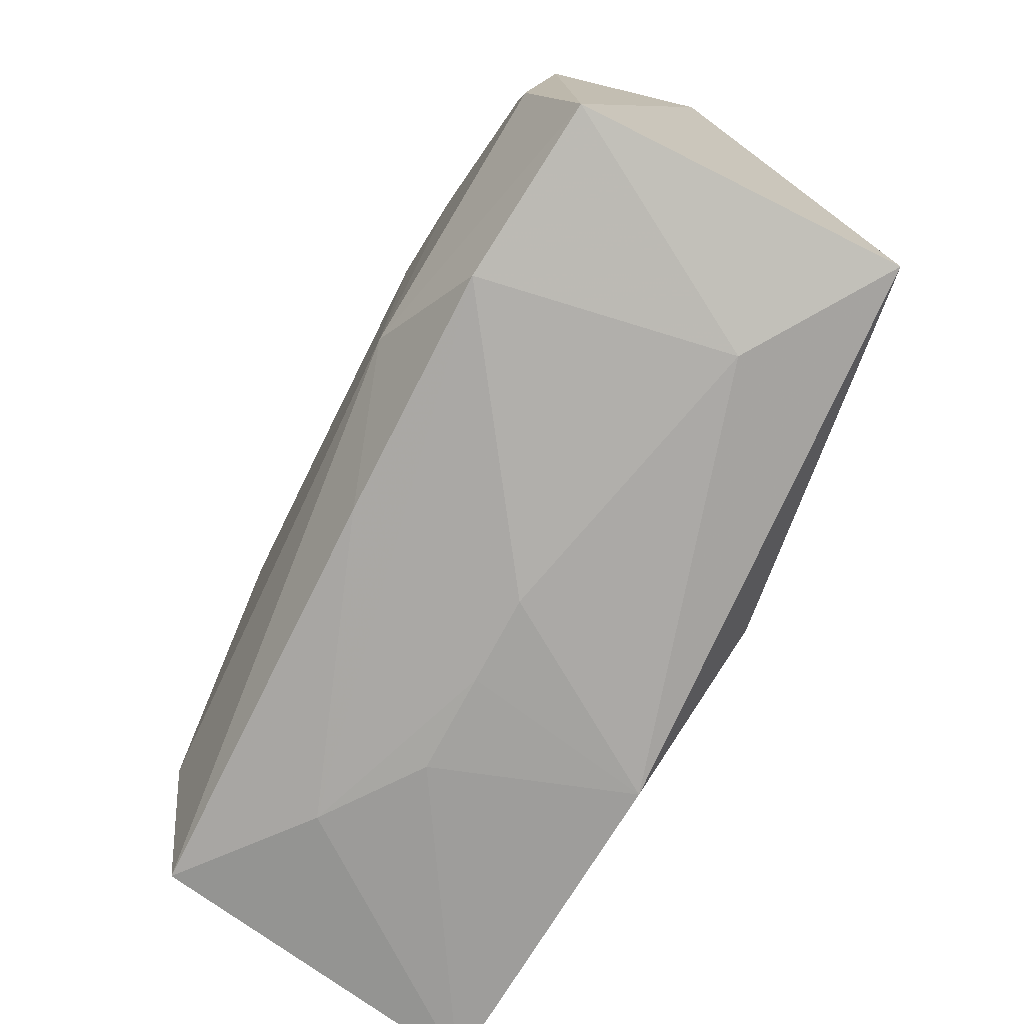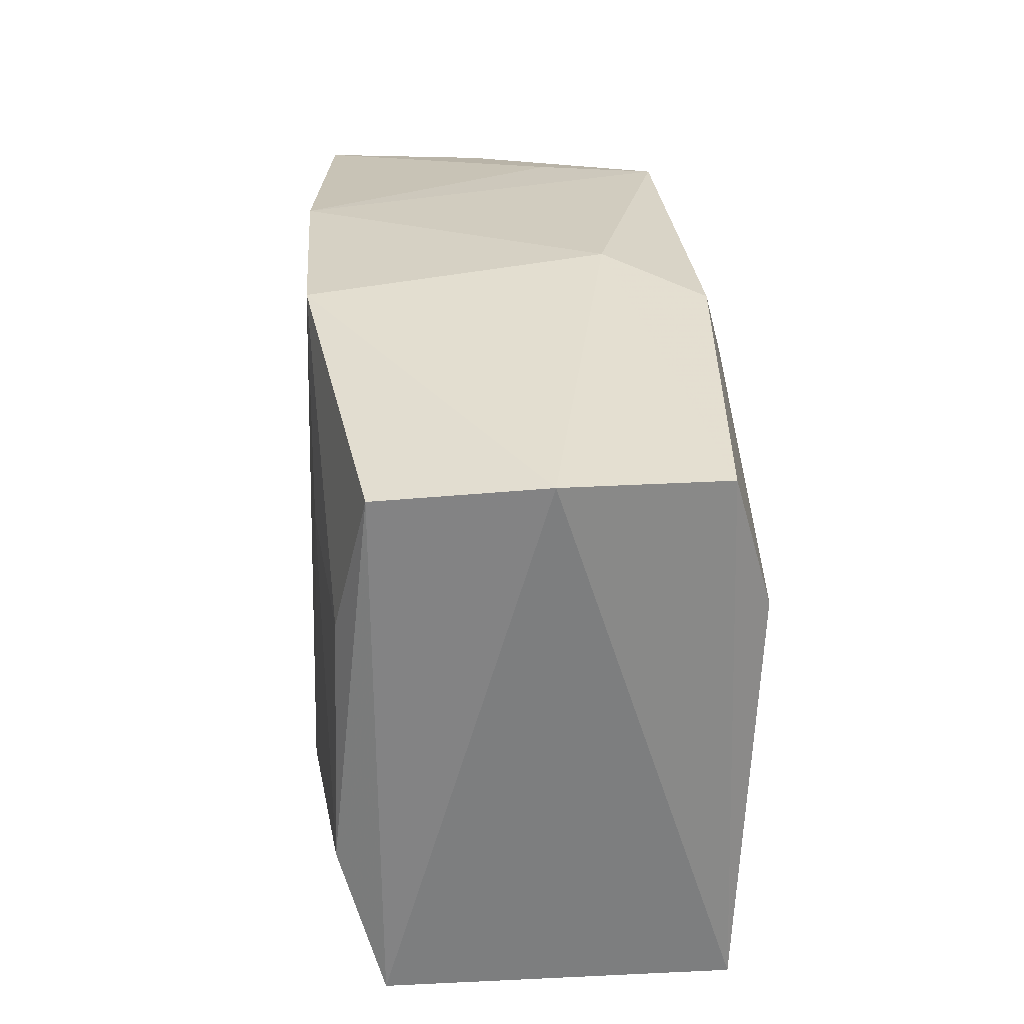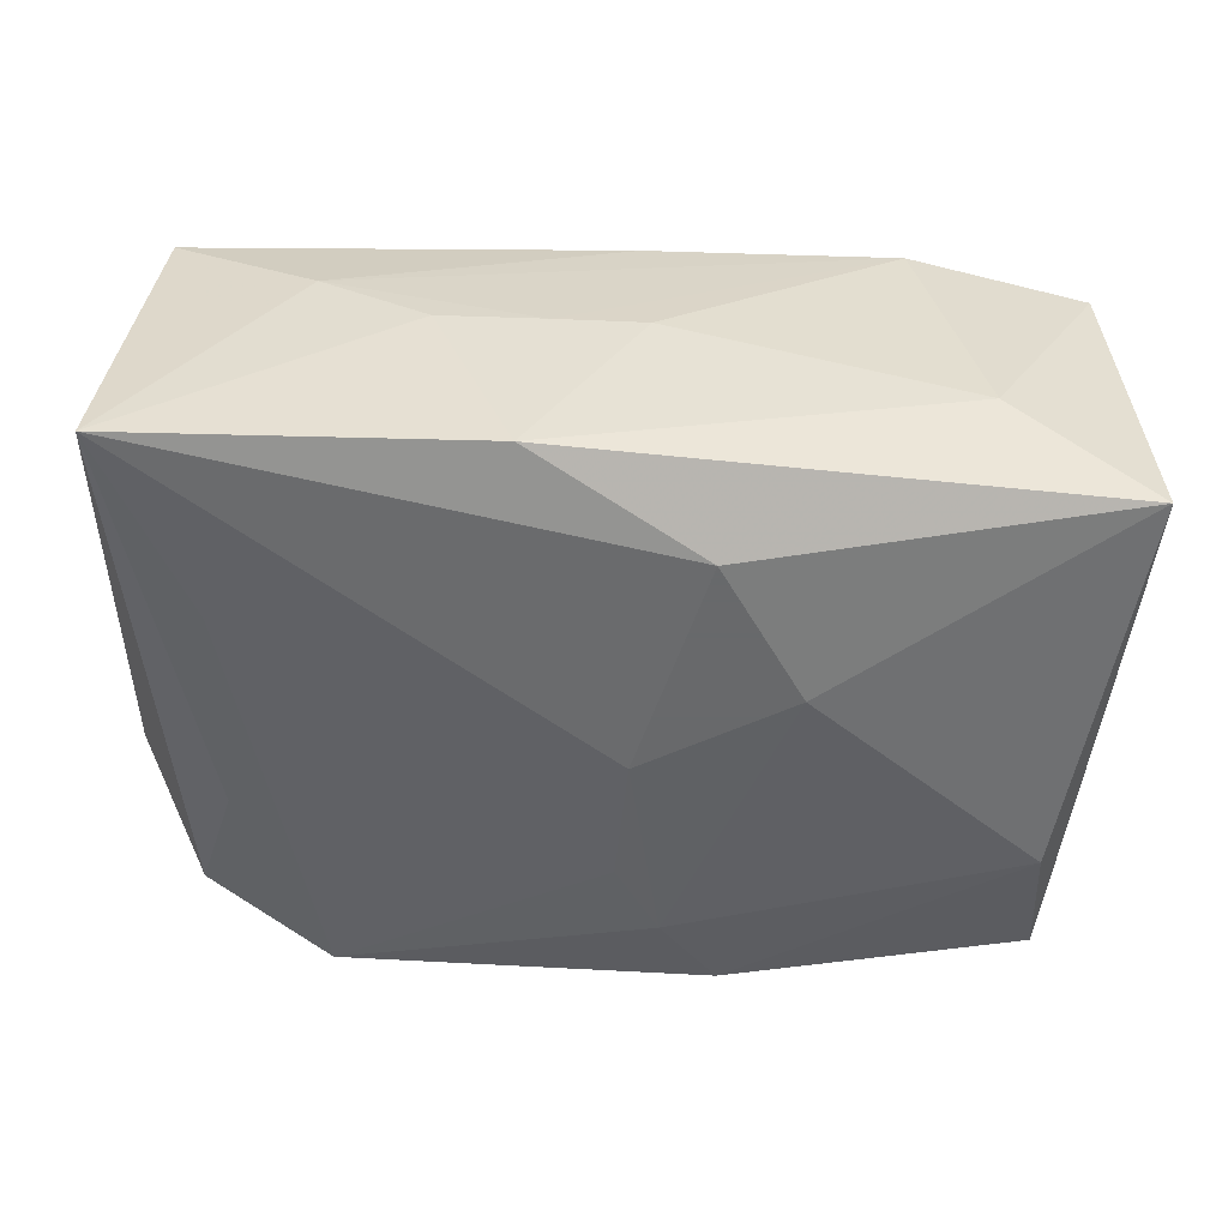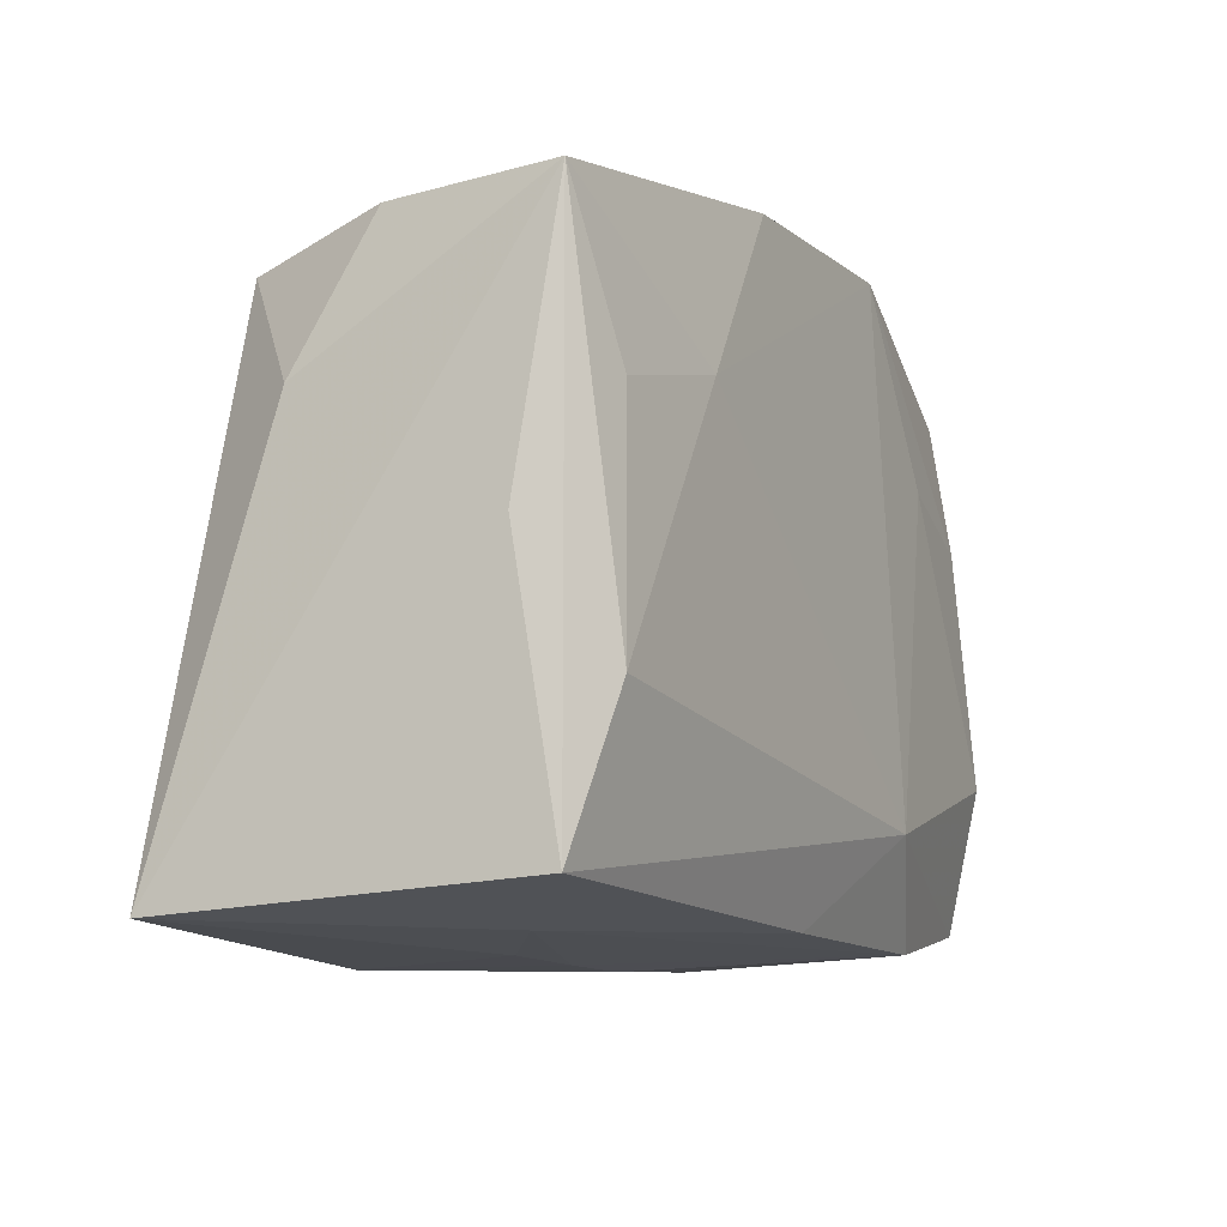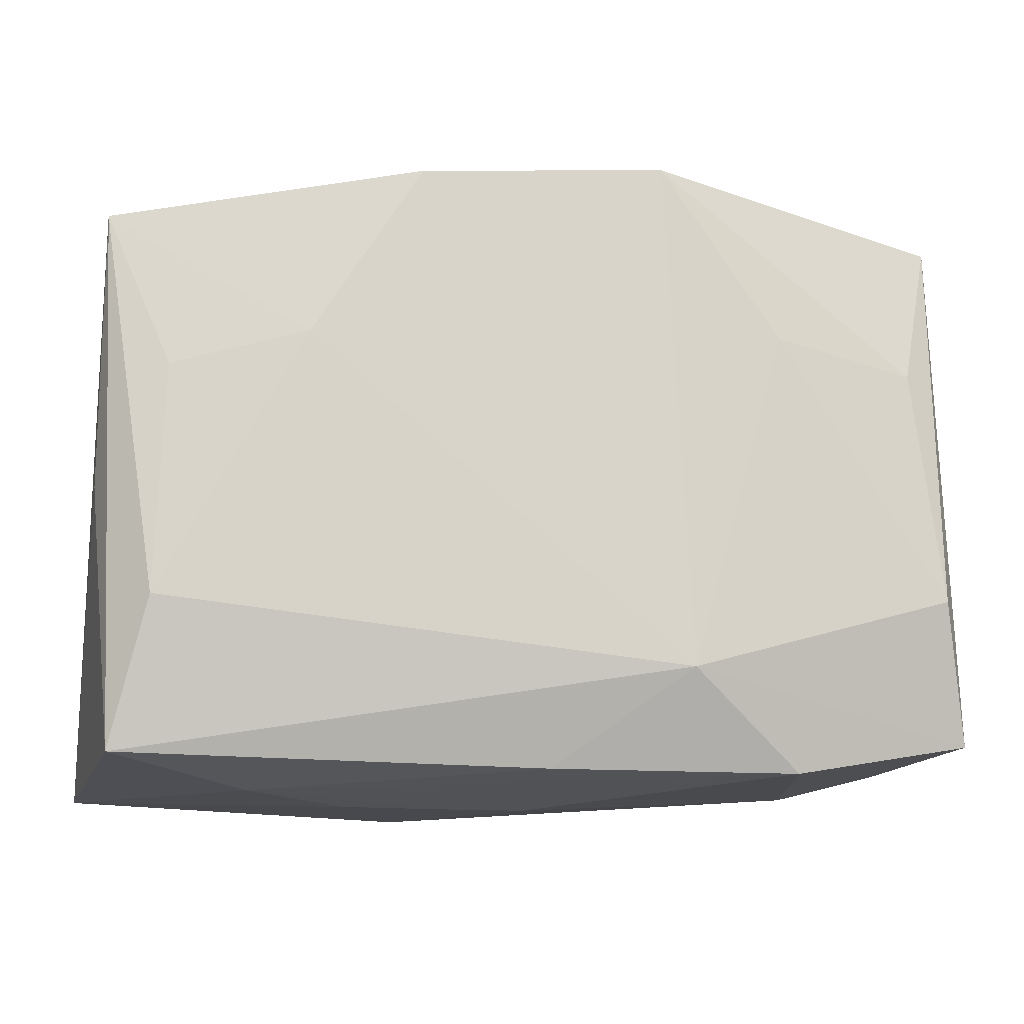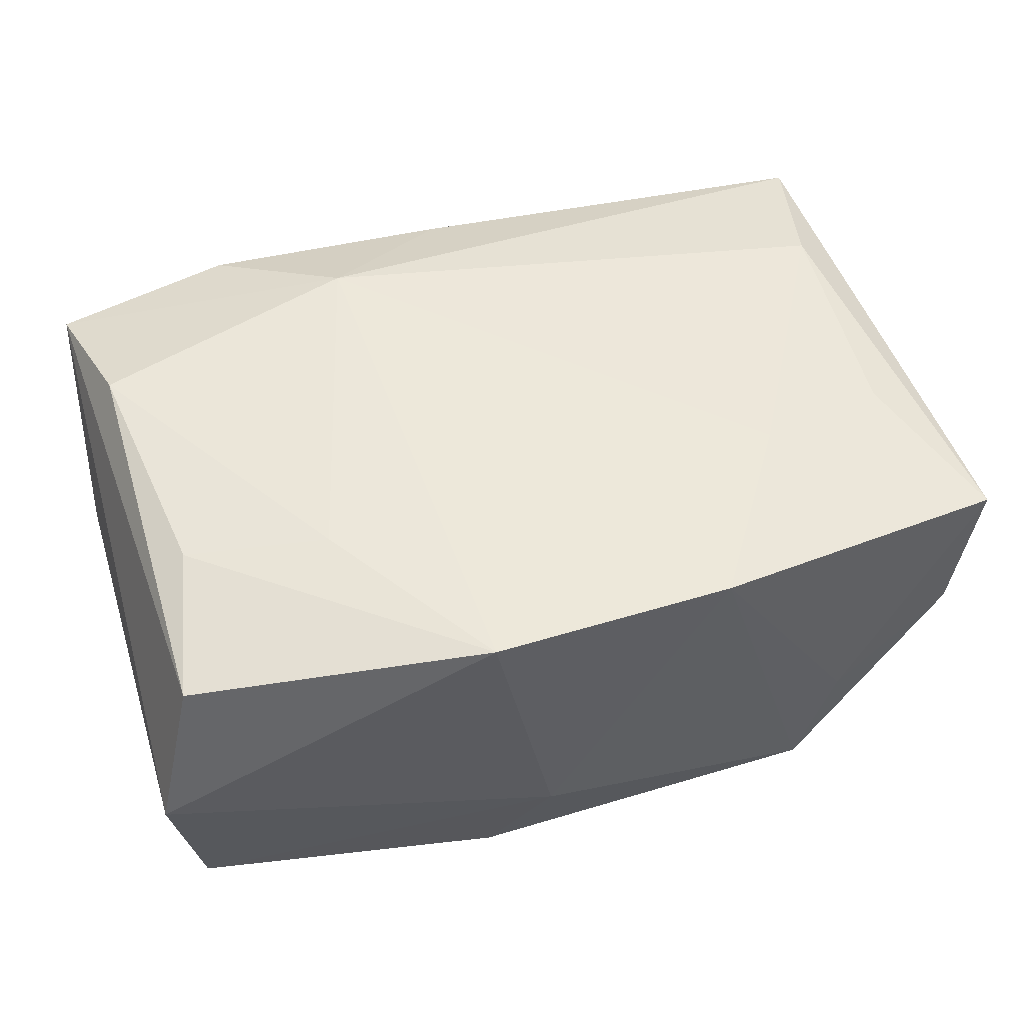
<metadata>
{"format":"obj","ext":"obj","renderer":"f3d","projection":"perspective","resolution":1024,"background":"white","views":[{"elev":-73.2,"azim":60.1,"up":"+Y"},{"elev":30.0,"azim":82.7,"up":"+Y"},{"elev":-52.6,"azim":-3.9,"up":"+Z"},{"elev":-11.9,"azim":-66.1,"up":"+Y"},{"elev":-12.3,"azim":-11.1,"up":"+Y"},{"elev":51.4,"azim":162.7,"up":"+Z"}]}
</metadata>
<code>
v 0.03215 0.01062 -0.01477
v 0.03252 0.02143 0.01436
v 0.02459 -0.02371 -0.004907
v -0.01509 -0.02521 -0.0007021
v -0.03074 0.01847 -0.01238
v 0.03372 0.02195 -0.01143
v 0.0004305 0.0003215 -0.0184
v 0.00905 0.02474 -0.01427
v -0.02008 0.01128 0.01588
v 0.02982 0.009824 0.01676
v 0.01841 0.01233 0.01754
v 0.0322 -0.009291 0.01762
v -0.02401 0.02343 -0.005852
v -0.008821 -0.02533 -0.01621
v 0.003972 0.0266 -0.006693
v -0.03628 0.02092 0.01258
v 0.01996 -0.02327 0.01513
v -0.03651 -0.0007929 0.009093
v 0.0003442 -0.02535 -0.0001745
v -0.03721 -0.02403 -0.01598
v -0.02067 0.0238 -0.01511
v -0.03485 0.02051 -0.0008165
v 0.03605 -0.02083 -0.0124
v 0.03605 0.02359 0.001652
v -0.0001956 -0.02312 0.01409
v -0.01112 0.0254 0.01596
v 0.008747 0.02651 0.01708
v -0.006831 -0.02532 -0.0004201
v 0.01224 -0.006625 -0.0184
v 0.005042 -0.01783 -0.0184
v 0.0001658 0.01123 -0.01742
v -0.0311 0.008364 0.01436
v -0.02947 -0.009391 -0.0161
v -0.02833 0.008239 -0.01507
v -0.0235 -0.02439 0.004497
v 0.03451 -0.02079 0.01433
v 0.003952 0.01739 -0.01674
v -0.03567 0.009223 -0.007049
v -0.03485 -0.02223 0.01191
v -0.03195 -0.01023 0.01472
v 0.01063 -0.01527 0.01832
f 35 39 20
f 30 14 20
f 30 7 29
f 20 7 30
f 15 8 21
f 8 15 6
f 20 21 33
f 33 7 20
f 21 7 33
f 31 7 21
f 20 14 4
f 4 35 20
f 27 15 26
f 26 15 21
f 39 41 40
f 40 16 39
f 20 39 18
f 18 16 20
f 39 16 18
f 19 14 3
f 27 41 11
f 11 10 27
f 12 41 36
f 12 11 41
f 10 11 12
f 24 15 27
f 24 6 15
f 29 7 37
f 7 31 37
f 21 8 37
f 37 31 21
f 28 14 19
f 28 4 14
f 35 4 28
f 25 41 39
f 39 35 25
f 13 26 21
f 16 26 13
f 9 40 41
f 9 41 27
f 27 26 9
f 9 26 16
f 34 21 20
f 20 5 34
f 34 5 21
f 20 16 38
f 38 5 20
f 21 5 22
f 22 13 21
f 16 13 22
f 22 38 16
f 5 38 22
f 2 12 36
f 36 24 2
f 10 12 2
f 27 10 2
f 2 24 27
f 8 6 1
f 1 37 8
f 29 37 1
f 17 25 35
f 17 28 19
f 35 28 17
f 19 3 17
f 17 3 36
f 36 41 17
f 41 25 17
f 16 40 32
f 32 9 16
f 40 9 32
f 23 3 14
f 36 3 23
f 14 30 23
f 29 1 23
f 23 24 36
f 23 1 6
f 23 30 29
f 6 24 23

</code>
